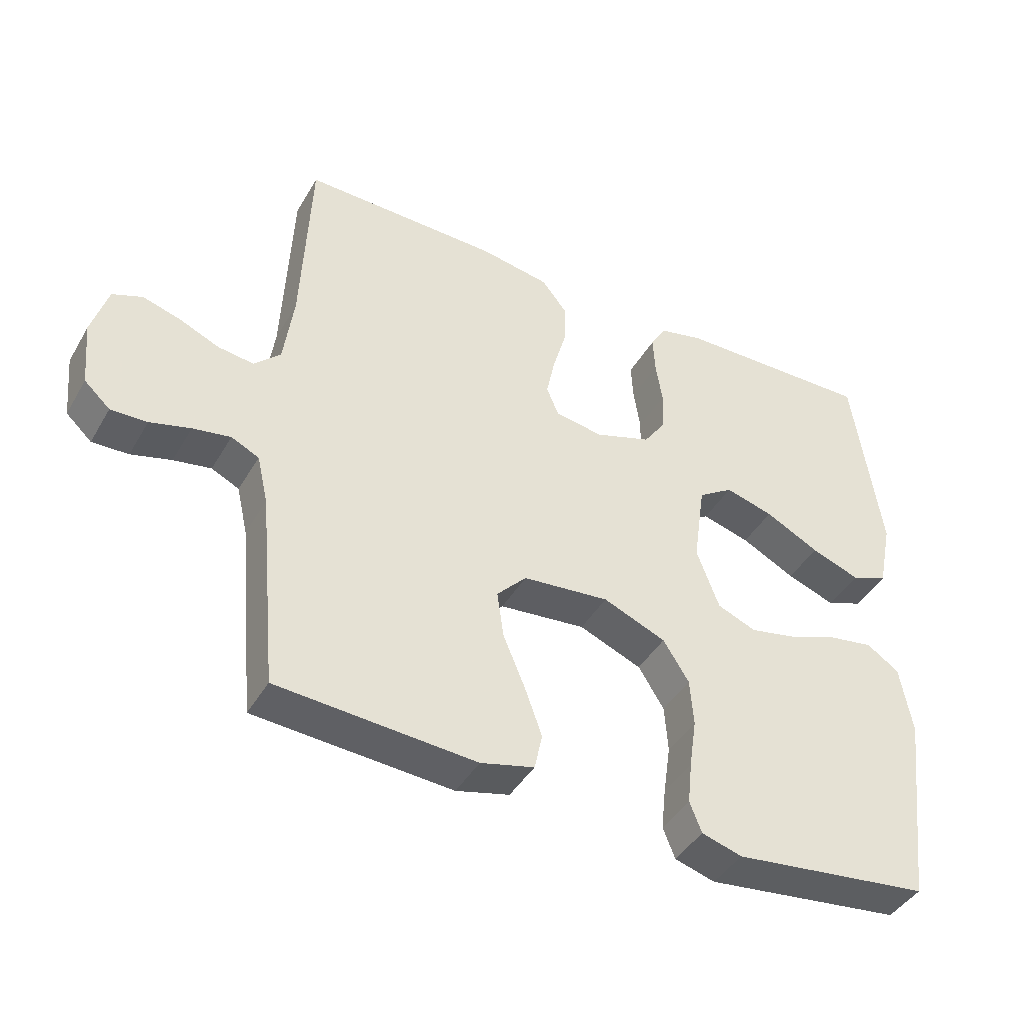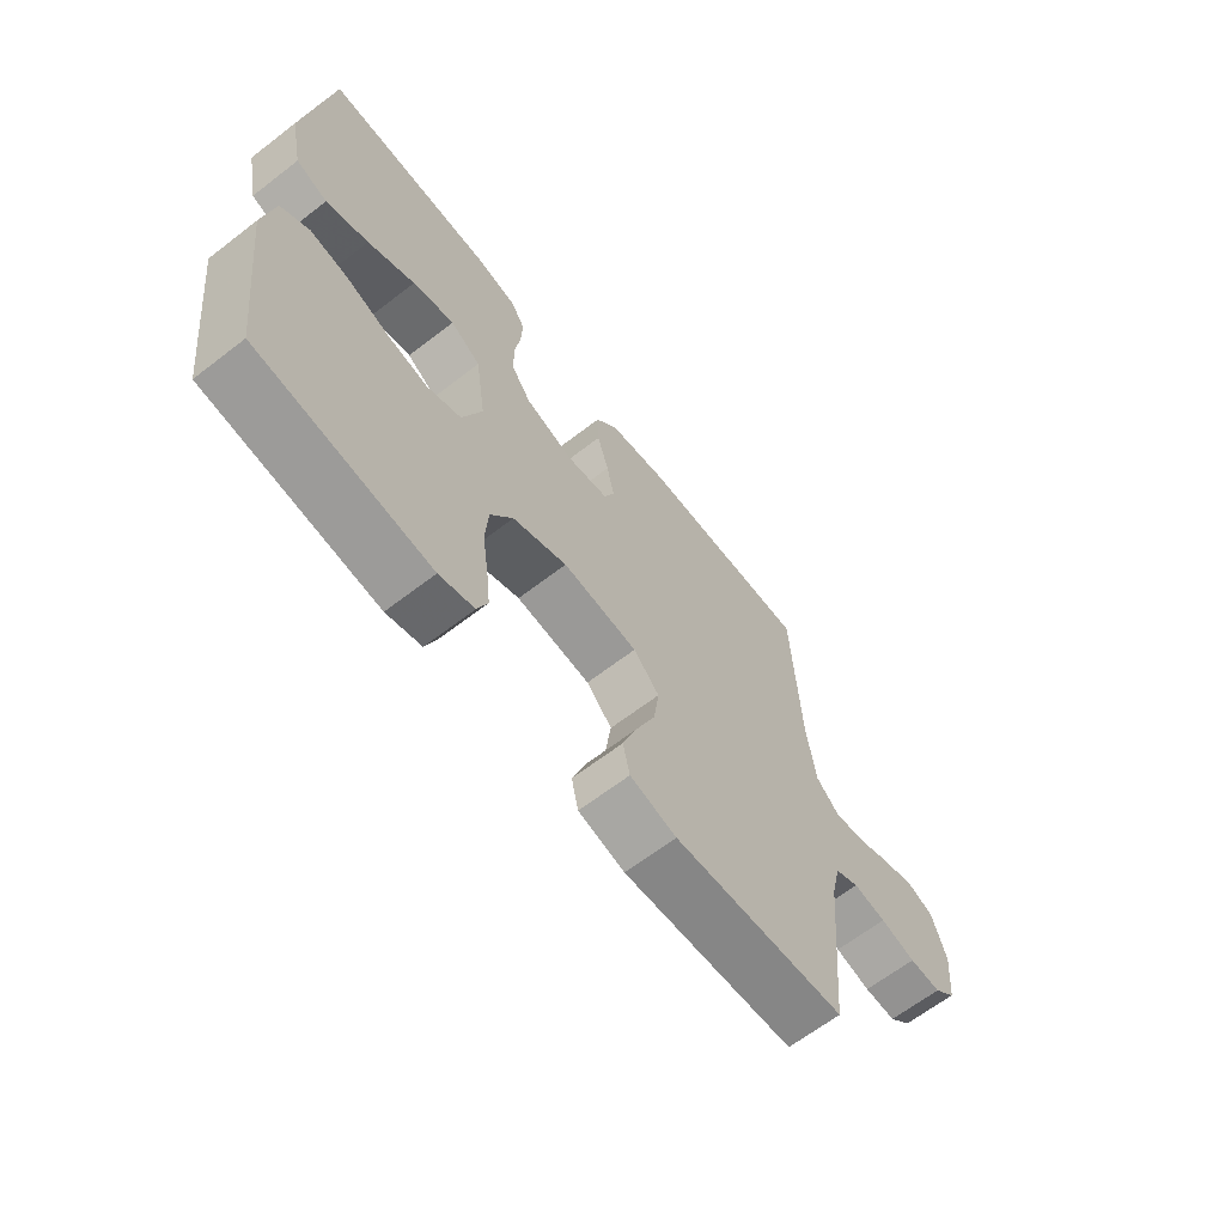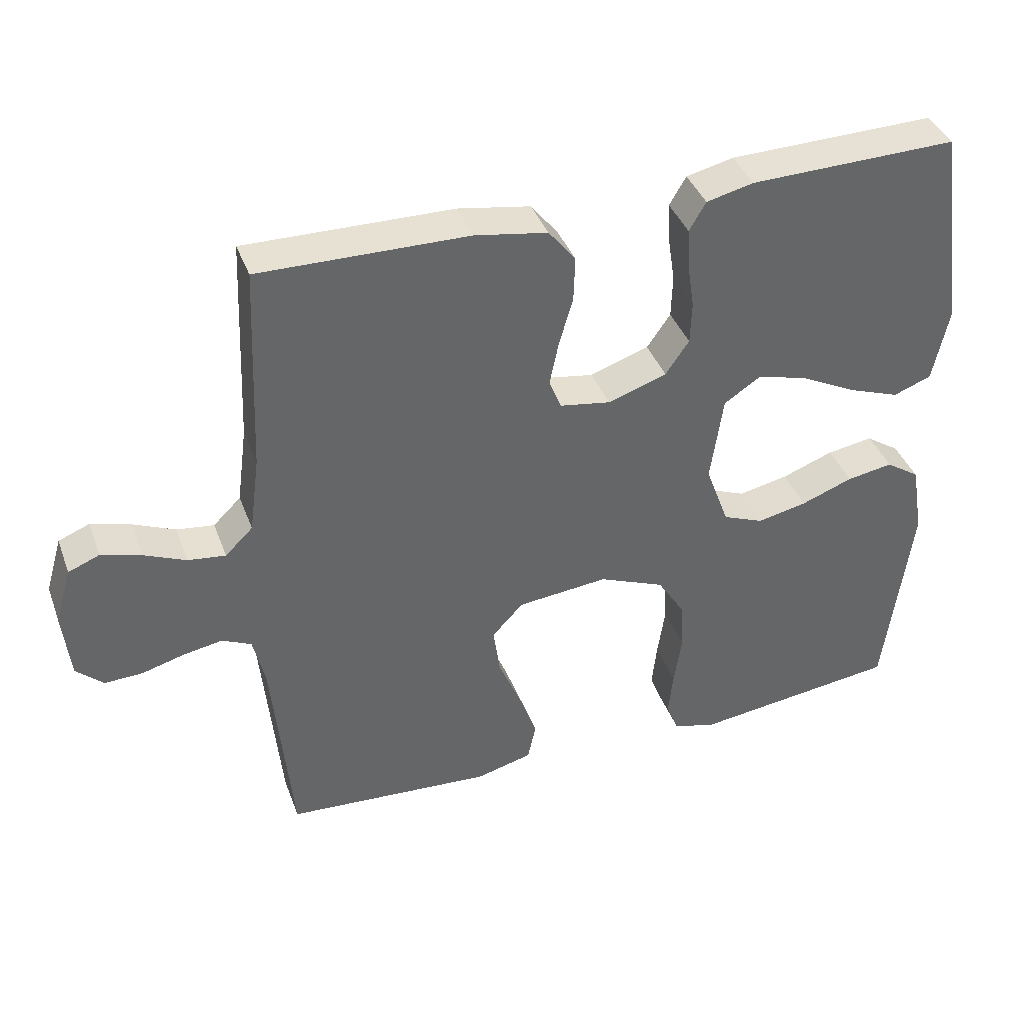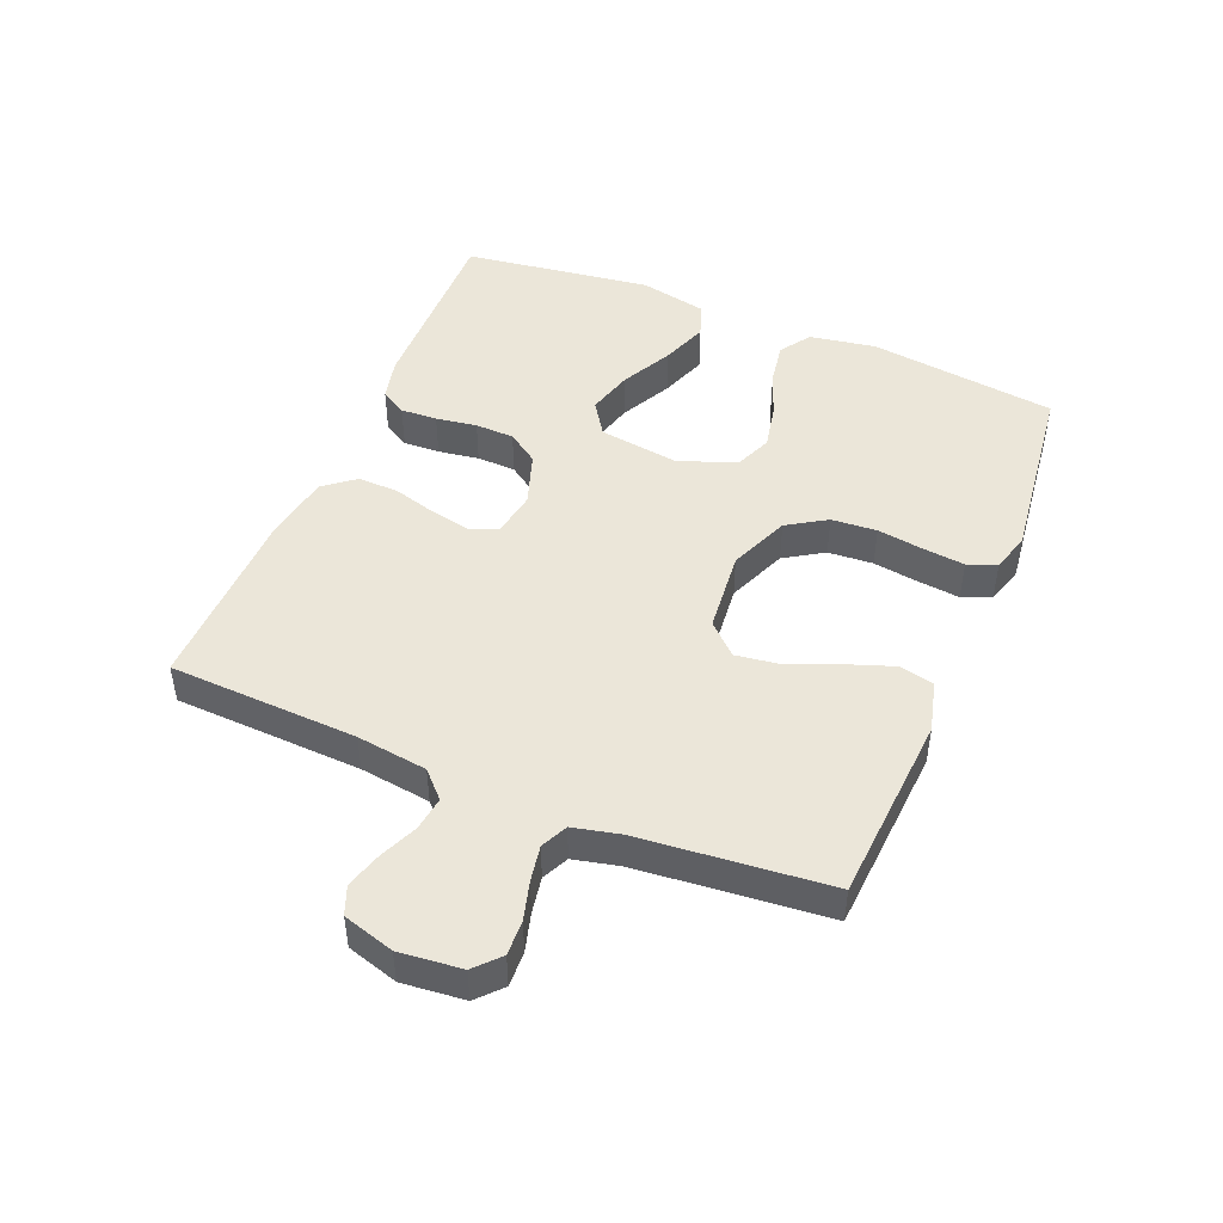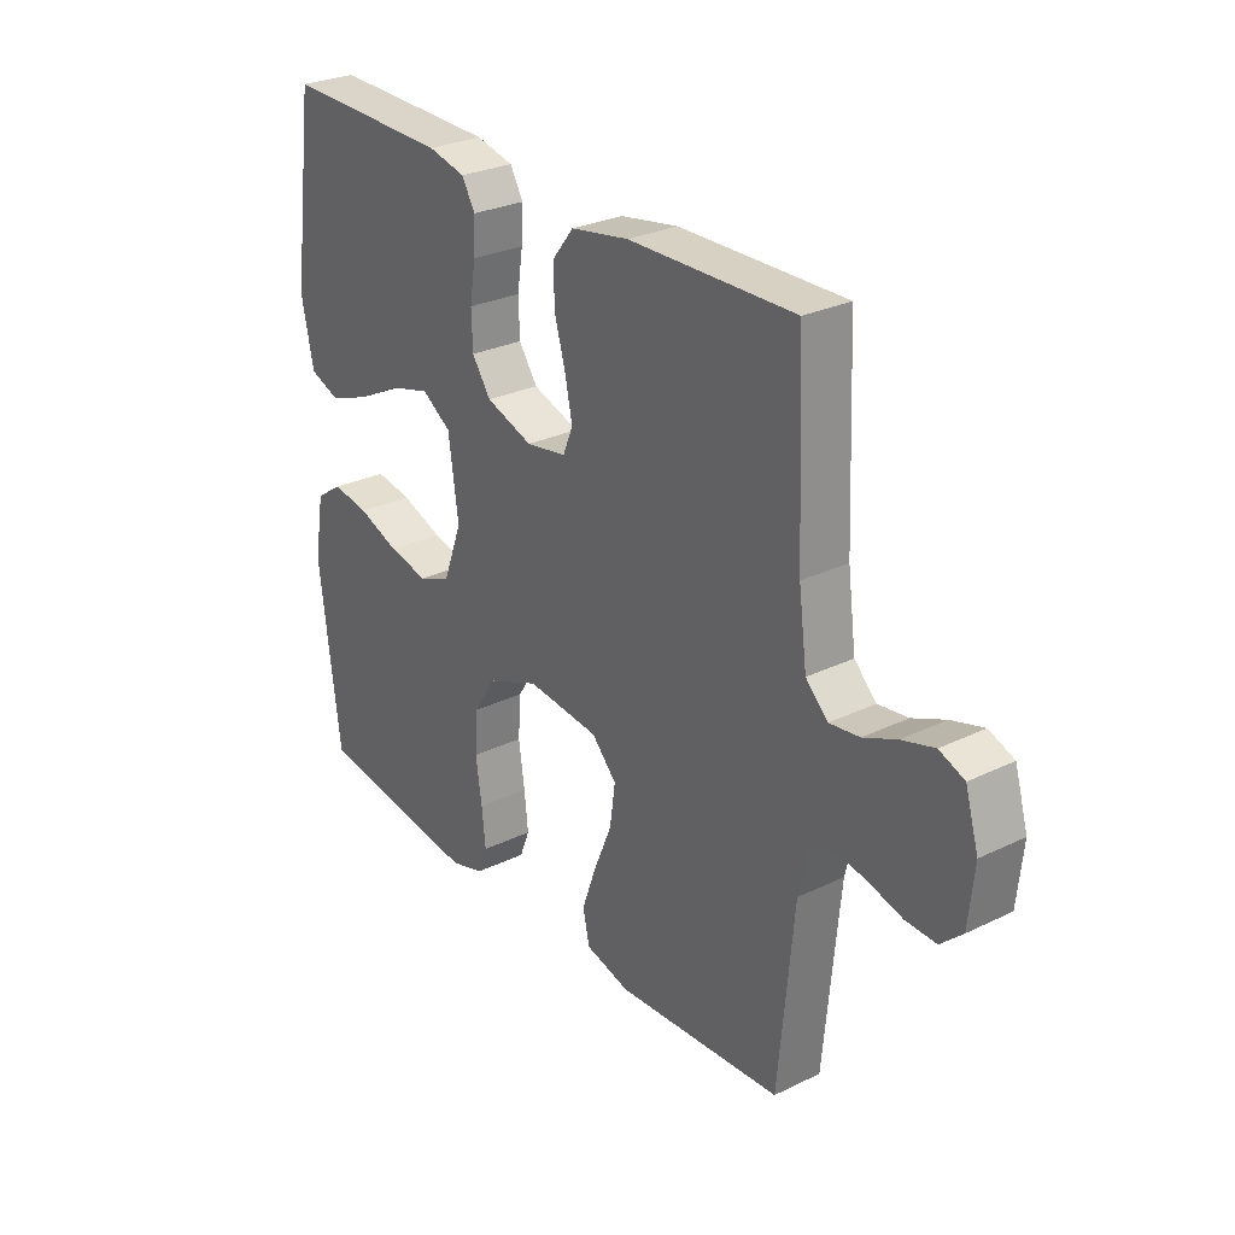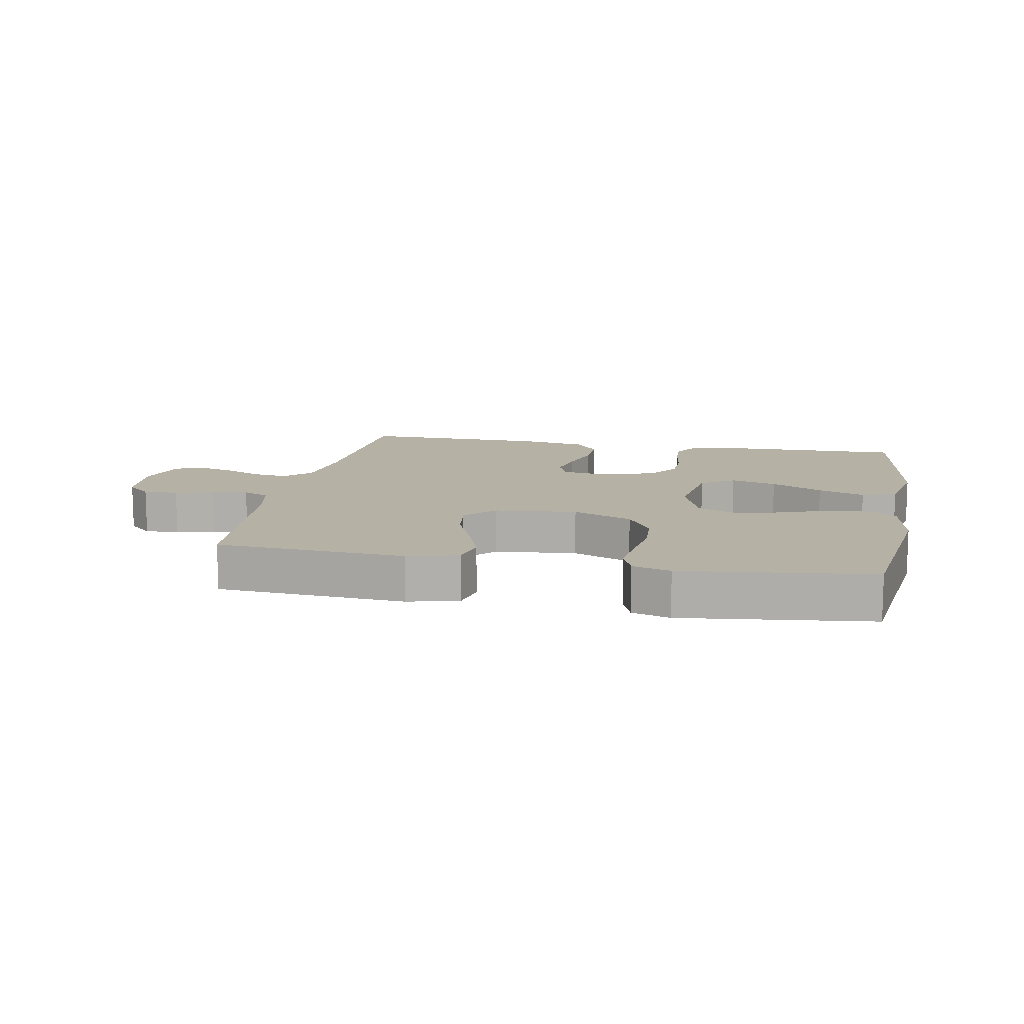
<metadata>
{"format":"obj","ext":"obj","renderer":"f3d","projection":"perspective","resolution":1024,"background":"white","views":[{"elev":-42.8,"azim":151.8,"up":"+Z"},{"elev":-65.0,"azim":-52.2,"up":"+Z"},{"elev":39.5,"azim":160.6,"up":"+Z"},{"elev":47.0,"azim":112.5,"up":"+Y"},{"elev":28.0,"azim":53.7,"up":"+Z"},{"elev":12.0,"azim":-169.1,"up":"+Y"}]}
</metadata>
<code>
v 0.5 0.07 -0.5
v 0.2 0.07 -0.52
v 0.119 0.07 -0.499
v 0.107 0.07 -0.444
v 0.133 0.07 -0.371
v 0.166 0.07 -0.292
v 0.176 0.07 -0.221
v 0.131 0.07 -0.173
v 0 0.07 -0.16
v -0.095 0.07 -0.199
v -0.134 0.07 -0.261
v -0.139 0.07 -0.333
v -0.128 0.07 -0.408
v -0.121 0.07 -0.473
v -0.139 0.07 -0.519
v -0.2 0.07 -0.537
v -0.5 0.07 -0.5
v -0.538 0.07 -0.2
v -0.52 0.07 -0.095
v -0.471 0.07 -0.062
v -0.404 0.07 -0.073
v -0.329 0.07 -0.101
v -0.257 0.07 -0.116
v -0.198 0.07 -0.092
v -0.164 0.07 0
v -0.182 0.07 0.127
v -0.235 0.07 0.162
v -0.308 0.07 0.142
v -0.39 0.07 0.1
v -0.464 0.07 0.073
v -0.519 0.07 0.094
v -0.541 0.07 0.2
v -0.5 0.07 0.5
v -0.2 0.07 0.494
v -0.132 0.07 0.478
v -0.108 0.07 0.437
v -0.111 0.07 0.379
v -0.121 0.07 0.314
v -0.119 0.07 0.252
v -0.085 0.07 0.203
v 0 0.07 0.174
v 0.073 0.07 0.186
v 0.091 0.07 0.23
v 0.078 0.07 0.293
v 0.058 0.07 0.363
v 0.056 0.07 0.428
v 0.095 0.07 0.477
v 0.2 0.07 0.495
v 0.5 0.07 0.5
v 0.513 0.07 0.2
v 0.528 0.07 0.088
v 0.568 0.07 0.049
v 0.622 0.07 0.056
v 0.682 0.07 0.082
v 0.74 0.07 0.099
v 0.785 0.07 0.081
v 0.809 0.07 0
v 0.799 0.07 -0.099
v 0.76 0.07 -0.135
v 0.705 0.07 -0.133
v 0.644 0.07 -0.116
v 0.587 0.07 -0.106
v 0.545 0.07 -0.126
v 0.528 0.07 -0.2
v 0.5 0 -0.5
v 0.2 0 -0.52
v 0.119 0 -0.499
v 0.107 0 -0.444
v 0.133 0 -0.371
v 0.166 0 -0.292
v 0.176 0 -0.221
v 0.131 0 -0.173
v 0 0 -0.16
v -0.095 0 -0.199
v -0.134 0 -0.261
v -0.139 0 -0.333
v -0.128 0 -0.408
v -0.121 0 -0.473
v -0.139 0 -0.519
v -0.2 0 -0.537
v -0.5 0 -0.5
v -0.538 0 -0.2
v -0.52 0 -0.095
v -0.471 0 -0.062
v -0.404 0 -0.073
v -0.329 0 -0.101
v -0.257 0 -0.116
v -0.198 0 -0.092
v -0.164 0 0
v -0.182 0 0.127
v -0.235 0 0.162
v -0.308 0 0.142
v -0.39 0 0.1
v -0.464 0 0.073
v -0.519 0 0.094
v -0.541 0 0.2
v -0.5 0 0.5
v -0.2 0 0.494
v -0.132 0 0.478
v -0.108 0 0.437
v -0.111 0 0.379
v -0.121 0 0.314
v -0.119 0 0.252
v -0.085 0 0.203
v 0 0 0.174
v 0.073 0 0.186
v 0.091 0 0.23
v 0.078 0 0.293
v 0.058 0 0.363
v 0.056 0 0.428
v 0.095 0 0.477
v 0.2 0 0.495
v 0.5 0 0.5
v 0.513 0 0.2
v 0.528 0 0.088
v 0.568 0 0.049
v 0.622 0 0.056
v 0.682 0 0.082
v 0.74 0 0.099
v 0.785 0 0.081
v 0.809 0 0
v 0.799 0 -0.099
v 0.76 0 -0.135
v 0.705 0 -0.133
v 0.644 0 -0.116
v 0.587 0 -0.106
v 0.545 0 -0.126
v 0.528 0 -0.2
f 59 60 61
f 58 59 61
f 57 58 61
f 56 57 61
f 55 56 61
f 54 55 61
f 53 54 61
f 52 53 61 62
f 51 52 62 63
f 48 49 50
f 47 48 50
f 46 47 50
f 45 46 50
f 44 45 50
f 51 63 64
f 50 51 64
f 44 50 64
f 43 44 64
f 36 37 38
f 35 36 38
f 34 35 38
f 33 34 38
f 32 33 38
f 31 32 38
f 30 31 38
f 29 30 38
f 28 29 38
f 27 28 38 39
f 26 27 39 40
f 20 21 22
f 19 20 22
f 18 19 22
f 17 18 22
f 16 17 22
f 15 16 22
f 14 15 22
f 13 14 22
f 12 13 22
f 11 12 22 23
f 10 11 23 24
f 4 5 6
f 3 4 6
f 2 3 6
f 1 2 6
f 64 1 6
f 64 6 7
f 64 7 8
f 43 64 8
f 42 43 8
f 41 42 8 9
f 41 9 10
f 40 41 10
f 26 40 10
f 25 26 10
f 10 24 25
f 125 124 123
f 125 123 122
f 125 122 121
f 125 121 120
f 125 120 119
f 125 119 118
f 125 118 117
f 126 125 117 116
f 127 126 116 115
f 114 113 112
f 114 112 111
f 114 111 110
f 114 110 109
f 114 109 108
f 128 127 115
f 128 115 114
f 128 114 108
f 128 108 107
f 102 101 100
f 102 100 99
f 102 99 98
f 102 98 97
f 102 97 96
f 102 96 95
f 102 95 94
f 102 94 93
f 102 93 92
f 103 102 92 91
f 104 103 91 90
f 86 85 84
f 86 84 83
f 86 83 82
f 86 82 81
f 86 81 80
f 86 80 79
f 86 79 78
f 86 78 77
f 86 77 76
f 87 86 76 75
f 88 87 75 74
f 70 69 68
f 70 68 67
f 70 67 66
f 70 66 65
f 70 65 128
f 71 70 128
f 72 71 128
f 72 128 107
f 72 107 106
f 73 72 106 105
f 74 73 105
f 74 105 104
f 74 104 90
f 74 90 89
f 89 88 74
f 1 65 66 2
f 2 66 67 3
f 3 67 68 4
f 4 68 69 5
f 5 69 70 6
f 6 70 71 7
f 7 71 72 8
f 8 72 73 9
f 9 73 74 10
f 10 74 75 11
f 11 75 76 12
f 12 76 77 13
f 13 77 78 14
f 14 78 79 15
f 15 79 80 16
f 16 80 81 17
f 17 81 82 18
f 18 82 83 19
f 19 83 84 20
f 20 84 85 21
f 21 85 86 22
f 22 86 87 23
f 23 87 88 24
f 24 88 89 25
f 25 89 90 26
f 26 90 91 27
f 27 91 92 28
f 28 92 93 29
f 29 93 94 30
f 30 94 95 31
f 31 95 96 32
f 32 96 97 33
f 33 97 98 34
f 34 98 99 35
f 35 99 100 36
f 36 100 101 37
f 37 101 102 38
f 38 102 103 39
f 39 103 104 40
f 40 104 105 41
f 41 105 106 42
f 42 106 107 43
f 43 107 108 44
f 44 108 109 45
f 45 109 110 46
f 46 110 111 47
f 47 111 112 48
f 48 112 113 49
f 49 113 114 50
f 50 114 115 51
f 51 115 116 52
f 52 116 117 53
f 53 117 118 54
f 54 118 119 55
f 55 119 120 56
f 56 120 121 57
f 57 121 122 58
f 58 122 123 59
f 59 123 124 60
f 60 124 125 61
f 61 125 126 62
f 62 126 127 63
f 63 127 128 64
f 64 128 65 1

</code>
